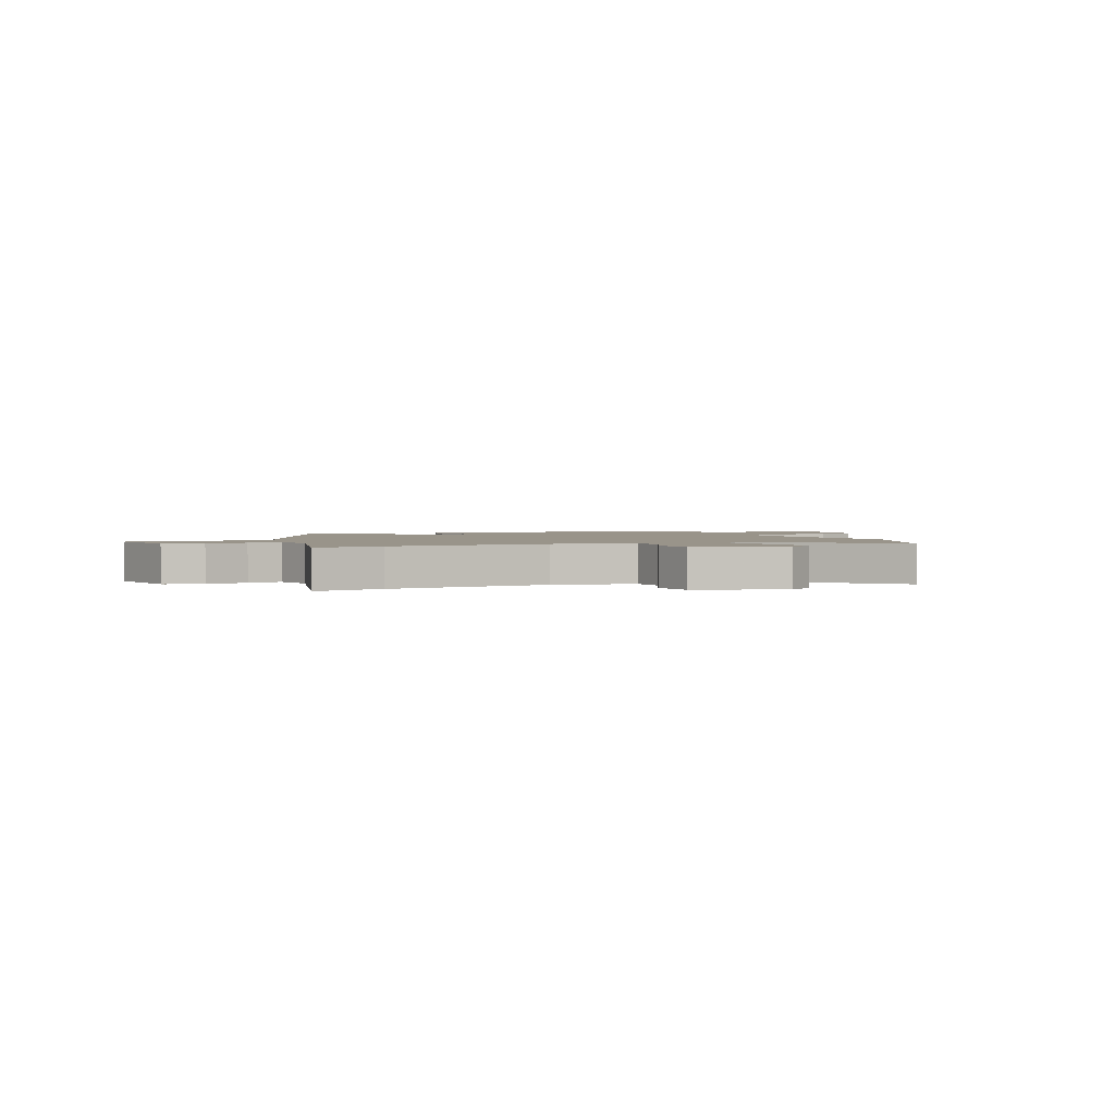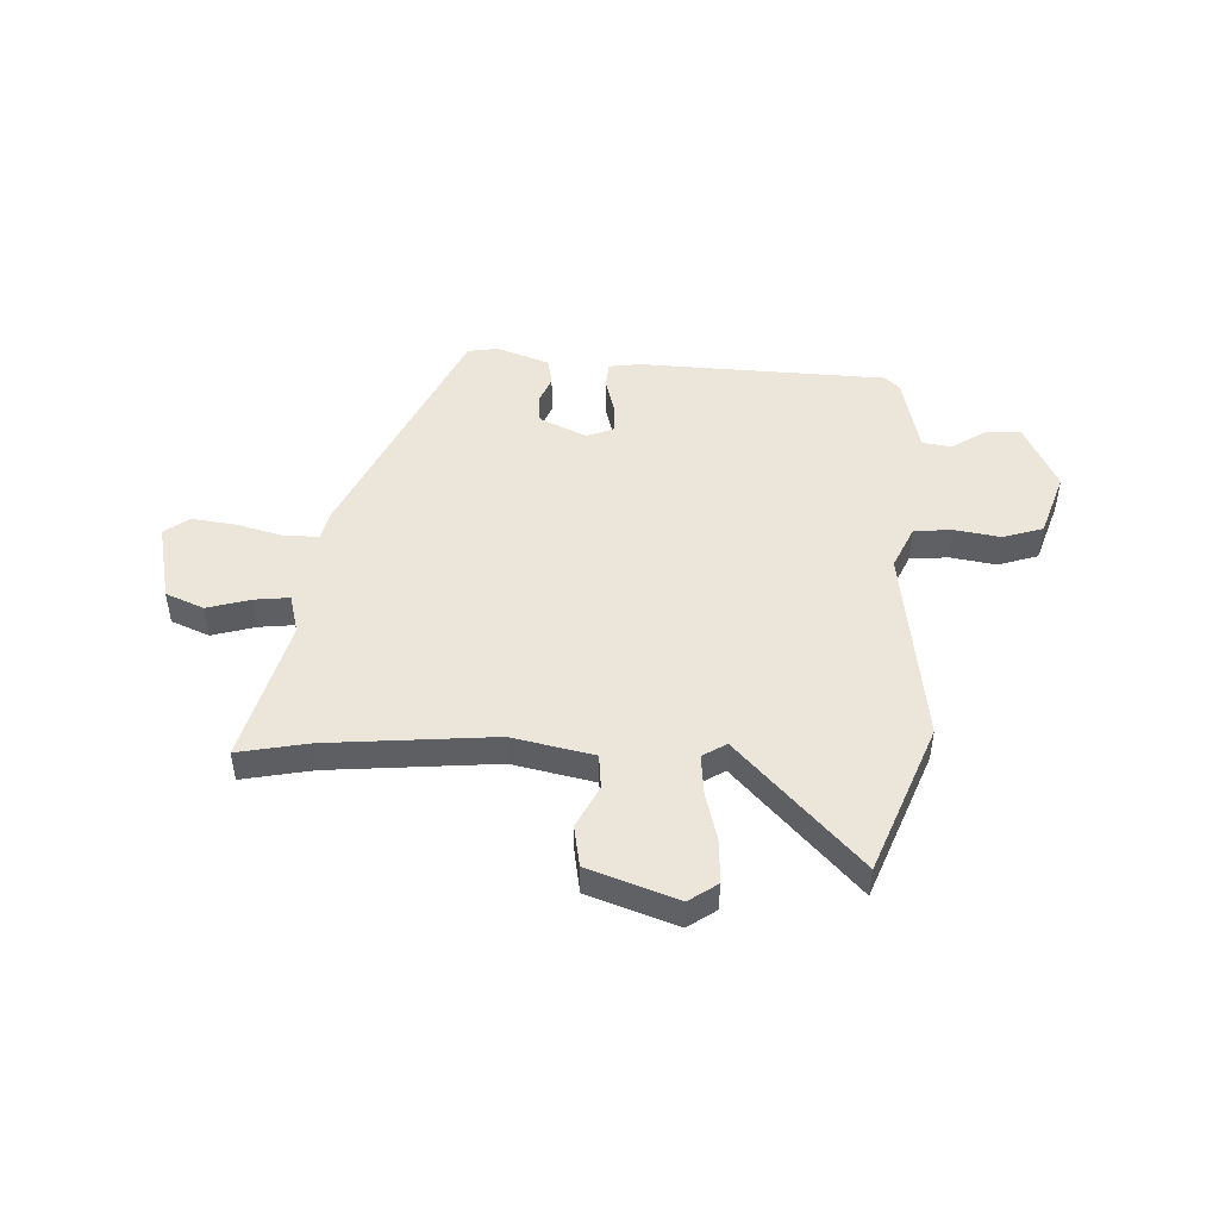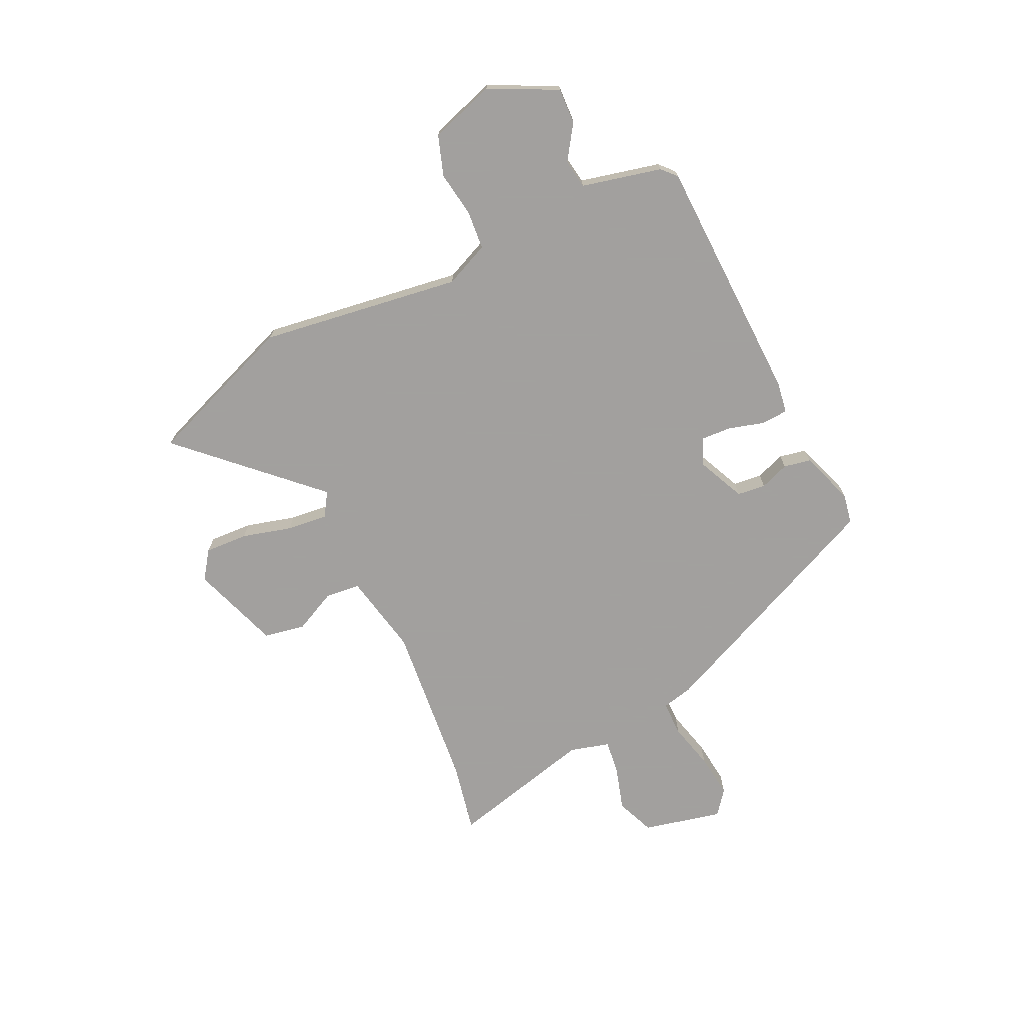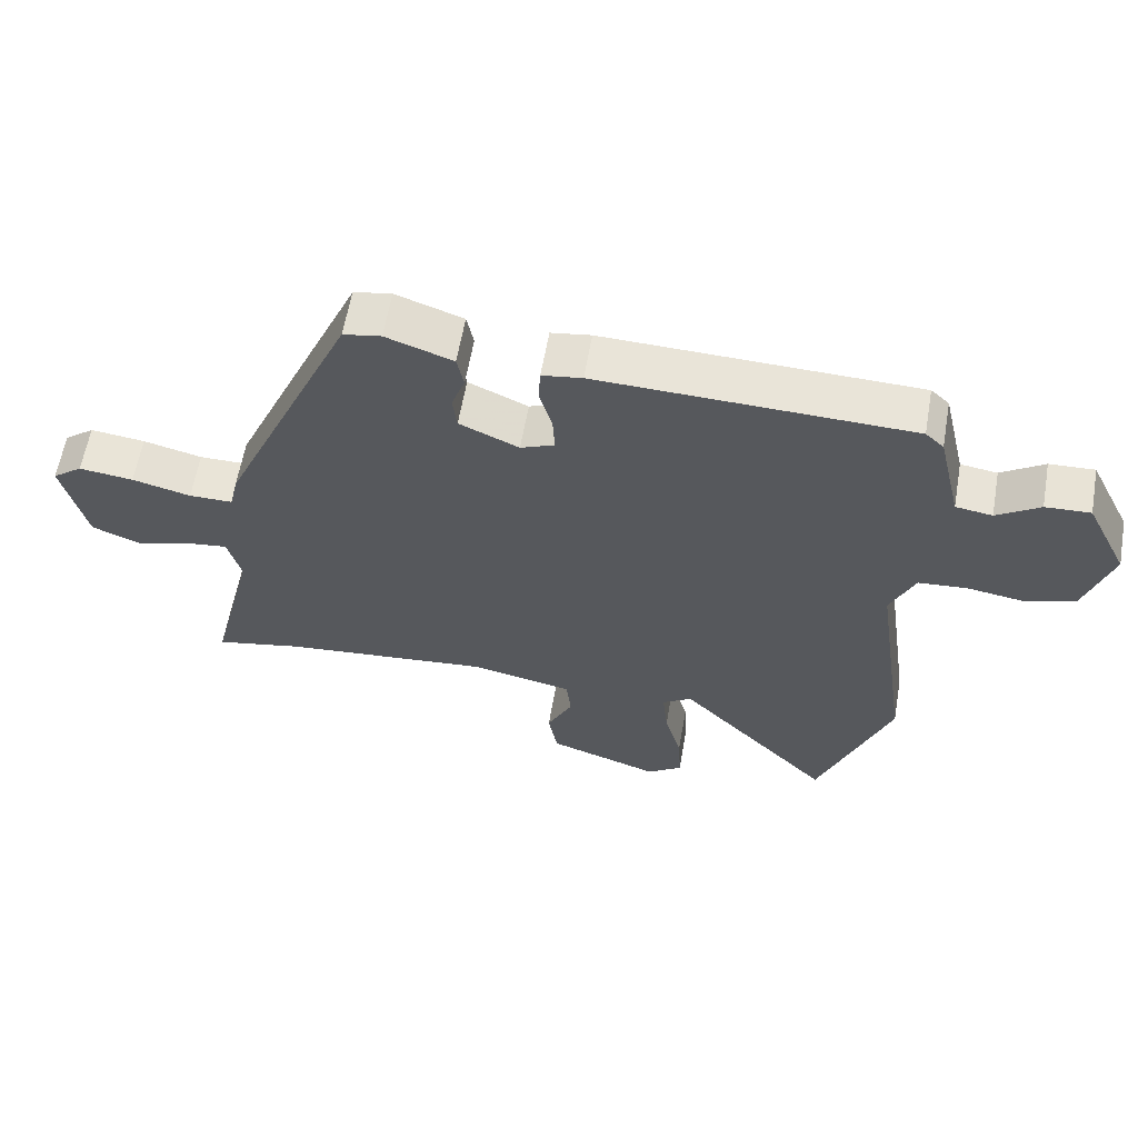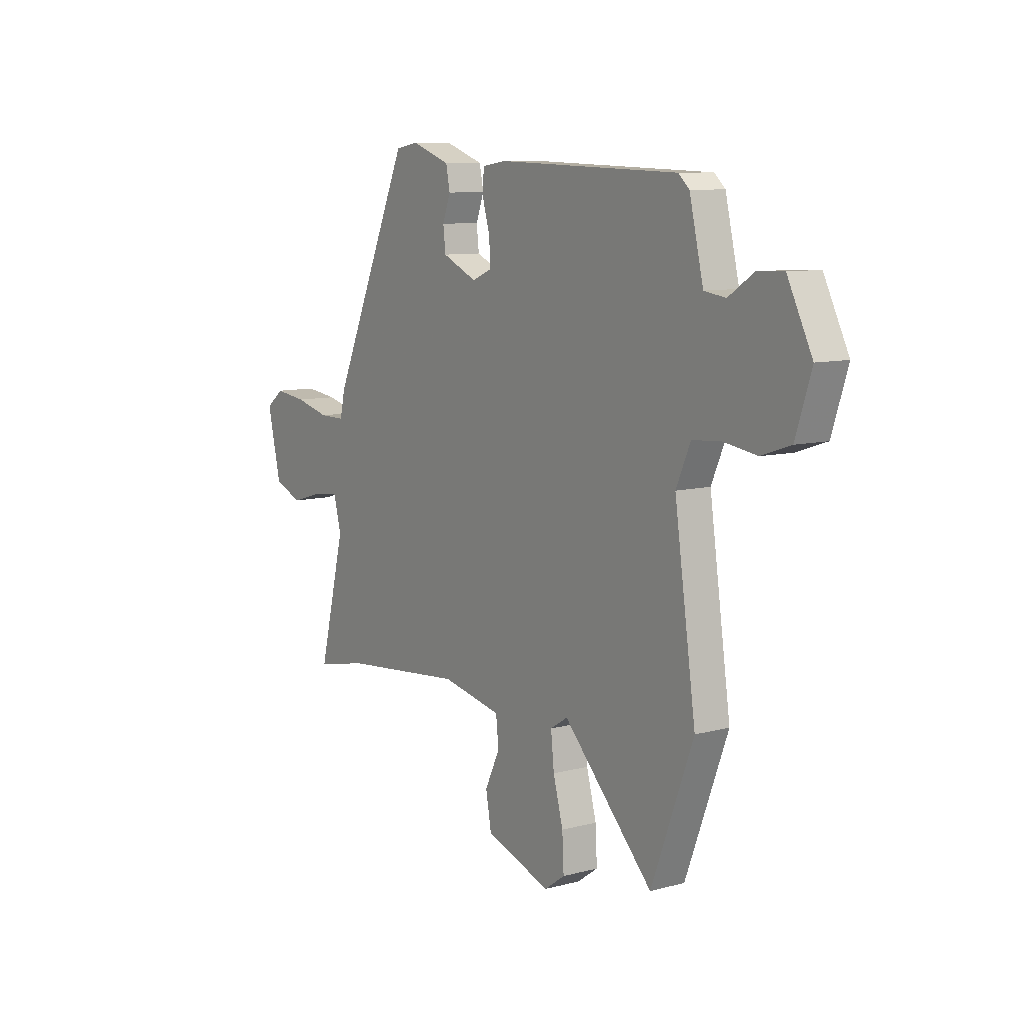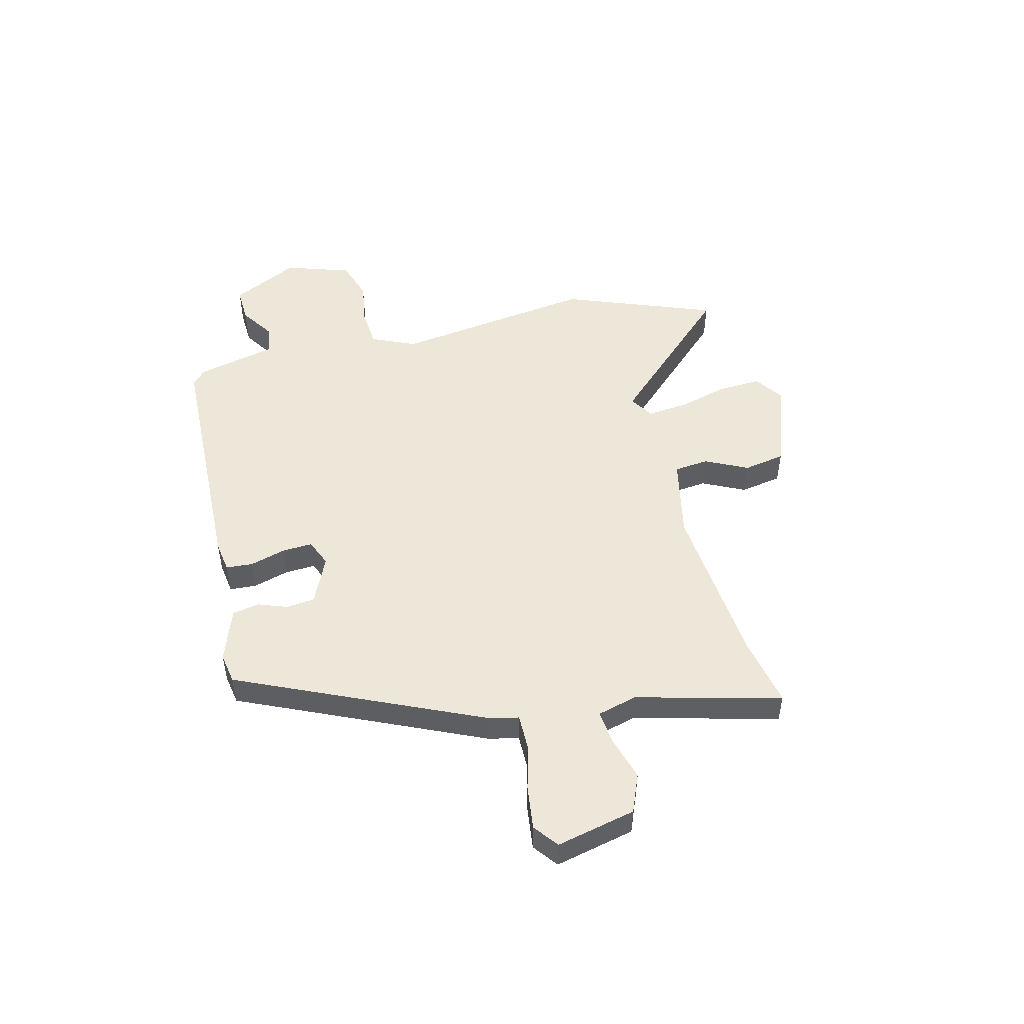
<metadata>
{"format":"obj","ext":"obj","renderer":"f3d","projection":"perspective","resolution":1024,"background":"white","views":[{"elev":1.9,"azim":156.9,"up":"+Y"},{"elev":47.5,"azim":-176.9,"up":"+Y"},{"elev":-71.9,"azim":-64.6,"up":"+Y"},{"elev":61.1,"azim":-170.1,"up":"+Z"},{"elev":9.3,"azim":-124.9,"up":"+Z"},{"elev":50.1,"azim":76.2,"up":"+Y"}]}
</metadata>
<code>
v 0.313 0.07 0.474
v 0.512 0.07 0.026
v 0.525 0.07 -0.031
v 0.59 0.07 -0.031
v 0.677 0.07 -0.009
v 0.758 0.07 0.001
v 0.803 0.07 -0.034
v 0.769 0.07 -0.181
v 0.698 0.07 -0.21
v 0.617 0.07 -0.186
v 0.553 0.07 -0.178
v 0.533 0.07 -0.252
v 0.6 0.07 -0.521
v 0.469 0.07 -0.494
v 0.16 0.07 -0.464
v 0.008 0.07 -0.495
v 0.001 0.07 -0.559
v 0.039 0.07 -0.638
v 0.025 0.07 -0.715
v -0.14 0.07 -0.772
v -0.192 0.07 -0.735
v -0.188 0.07 -0.655
v -0.163 0.07 -0.563
v -0.155 0.07 -0.487
v -0.199 0.07 -0.459
v -0.426 0.07 -0.696
v -0.532 0.07 -0.415
v -0.478 0.07 -0.042
v -0.514 0.07 0.04
v -0.586 0.07 0.046
v -0.67 0.07 0.033
v -0.744 0.07 0.058
v -0.783 0.07 0.179
v -0.721 0.07 0.304
v -0.655 0.07 0.301
v -0.592 0.07 0.259
v -0.538 0.07 0.267
v -0.503 0.07 0.415
v -0.476 0.07 0.44
v -0.016 0.07 0.454
v 0.043 0.07 0.445
v 0.046 0.07 0.395
v 0.027 0.07 0.329
v 0.024 0.07 0.273
v 0.074 0.07 0.252
v 0.162 0.07 0.292
v 0.168 0.07 0.345
v 0.148 0.07 0.399
v 0.158 0.07 0.449
v 0.257 0.07 0.484
v 0.313 0 0.474
v 0.512 0 0.026
v 0.525 0 -0.031
v 0.59 0 -0.031
v 0.677 0 -0.009
v 0.758 0 0.001
v 0.803 0 -0.034
v 0.769 0 -0.181
v 0.698 0 -0.21
v 0.617 0 -0.186
v 0.553 0 -0.178
v 0.533 0 -0.252
v 0.6 0 -0.521
v 0.469 0 -0.494
v 0.16 0 -0.464
v 0.008 0 -0.495
v 0.001 0 -0.559
v 0.039 0 -0.638
v 0.025 0 -0.715
v -0.14 0 -0.772
v -0.192 0 -0.735
v -0.188 0 -0.655
v -0.163 0 -0.563
v -0.155 0 -0.487
v -0.199 0 -0.459
v -0.426 0 -0.696
v -0.532 0 -0.415
v -0.478 0 -0.042
v -0.514 0 0.04
v -0.586 0 0.046
v -0.67 0 0.033
v -0.744 0 0.058
v -0.783 0 0.179
v -0.721 0 0.304
v -0.655 0 0.301
v -0.592 0 0.259
v -0.538 0 0.267
v -0.503 0 0.415
v -0.476 0 0.44
v -0.016 0 0.454
v 0.043 0 0.445
v 0.046 0 0.395
v 0.027 0 0.329
v 0.024 0 0.273
v 0.074 0 0.252
v 0.162 0 0.292
v 0.168 0 0.345
v 0.148 0 0.399
v 0.158 0 0.449
v 0.257 0 0.484
f 1 2 3
f 50 1 3
f 49 50 3
f 48 49 3
f 47 48 3
f 46 47 3
f 45 46 3
f 44 45 3
f 41 42 43
f 40 41 43
f 39 40 43
f 38 39 43
f 37 38 43
f 36 37 43 44
f 34 35 36
f 33 34 36
f 32 33 36
f 31 32 36
f 30 31 36
f 36 44 3
f 30 36 3
f 29 30 3
f 25 26 27 28
f 28 29 3
f 25 28 3
f 24 25 3
f 21 22 23
f 20 21 23
f 19 20 23
f 18 19 23
f 17 18 23
f 16 17 23 24
f 24 3 4
f 16 24 4
f 15 16 4
f 12 13 14
f 12 14 15 4
f 8 9 10
f 7 8 10
f 6 7 10
f 5 6 10
f 4 5 10
f 4 10 11
f 4 11 12
f 53 52 51
f 53 51 100
f 53 100 99
f 53 99 98
f 53 98 97
f 53 97 96
f 53 96 95
f 53 95 94
f 93 92 91
f 93 91 90
f 93 90 89
f 93 89 88
f 93 88 87
f 94 93 87 86
f 86 85 84
f 86 84 83
f 86 83 82
f 86 82 81
f 86 81 80
f 53 94 86
f 53 86 80
f 53 80 79
f 78 77 76 75
f 53 79 78
f 53 78 75
f 53 75 74
f 73 72 71
f 73 71 70
f 73 70 69
f 73 69 68
f 73 68 67
f 74 73 67 66
f 54 53 74
f 54 74 66
f 54 66 65
f 64 63 62
f 54 65 64 62
f 60 59 58
f 60 58 57
f 60 57 56
f 60 56 55
f 60 55 54
f 61 60 54
f 62 61 54
f 1 51 52 2
f 2 52 53 3
f 3 53 54 4
f 4 54 55 5
f 5 55 56 6
f 6 56 57 7
f 7 57 58 8
f 8 58 59 9
f 9 59 60 10
f 10 60 61 11
f 11 61 62 12
f 12 62 63 13
f 13 63 64 14
f 14 64 65 15
f 15 65 66 16
f 16 66 67 17
f 17 67 68 18
f 18 68 69 19
f 19 69 70 20
f 20 70 71 21
f 21 71 72 22
f 22 72 73 23
f 23 73 74 24
f 24 74 75 25
f 25 75 76 26
f 26 76 77 27
f 27 77 78 28
f 28 78 79 29
f 29 79 80 30
f 30 80 81 31
f 31 81 82 32
f 32 82 83 33
f 33 83 84 34
f 34 84 85 35
f 35 85 86 36
f 36 86 87 37
f 37 87 88 38
f 38 88 89 39
f 39 89 90 40
f 40 90 91 41
f 41 91 92 42
f 42 92 93 43
f 43 93 94 44
f 44 94 95 45
f 45 95 96 46
f 46 96 97 47
f 47 97 98 48
f 48 98 99 49
f 49 99 100 50
f 50 100 51 1

</code>
